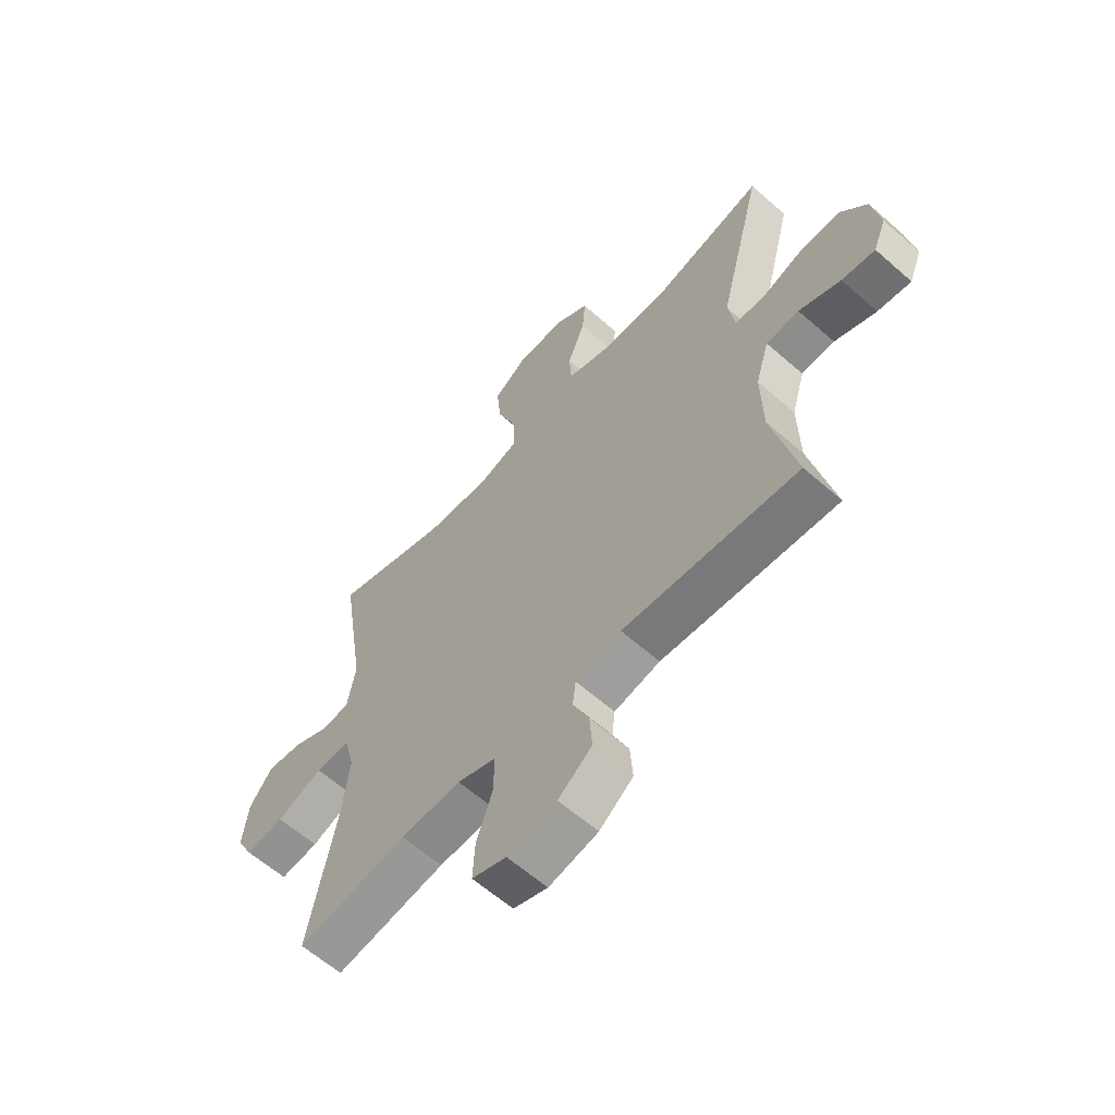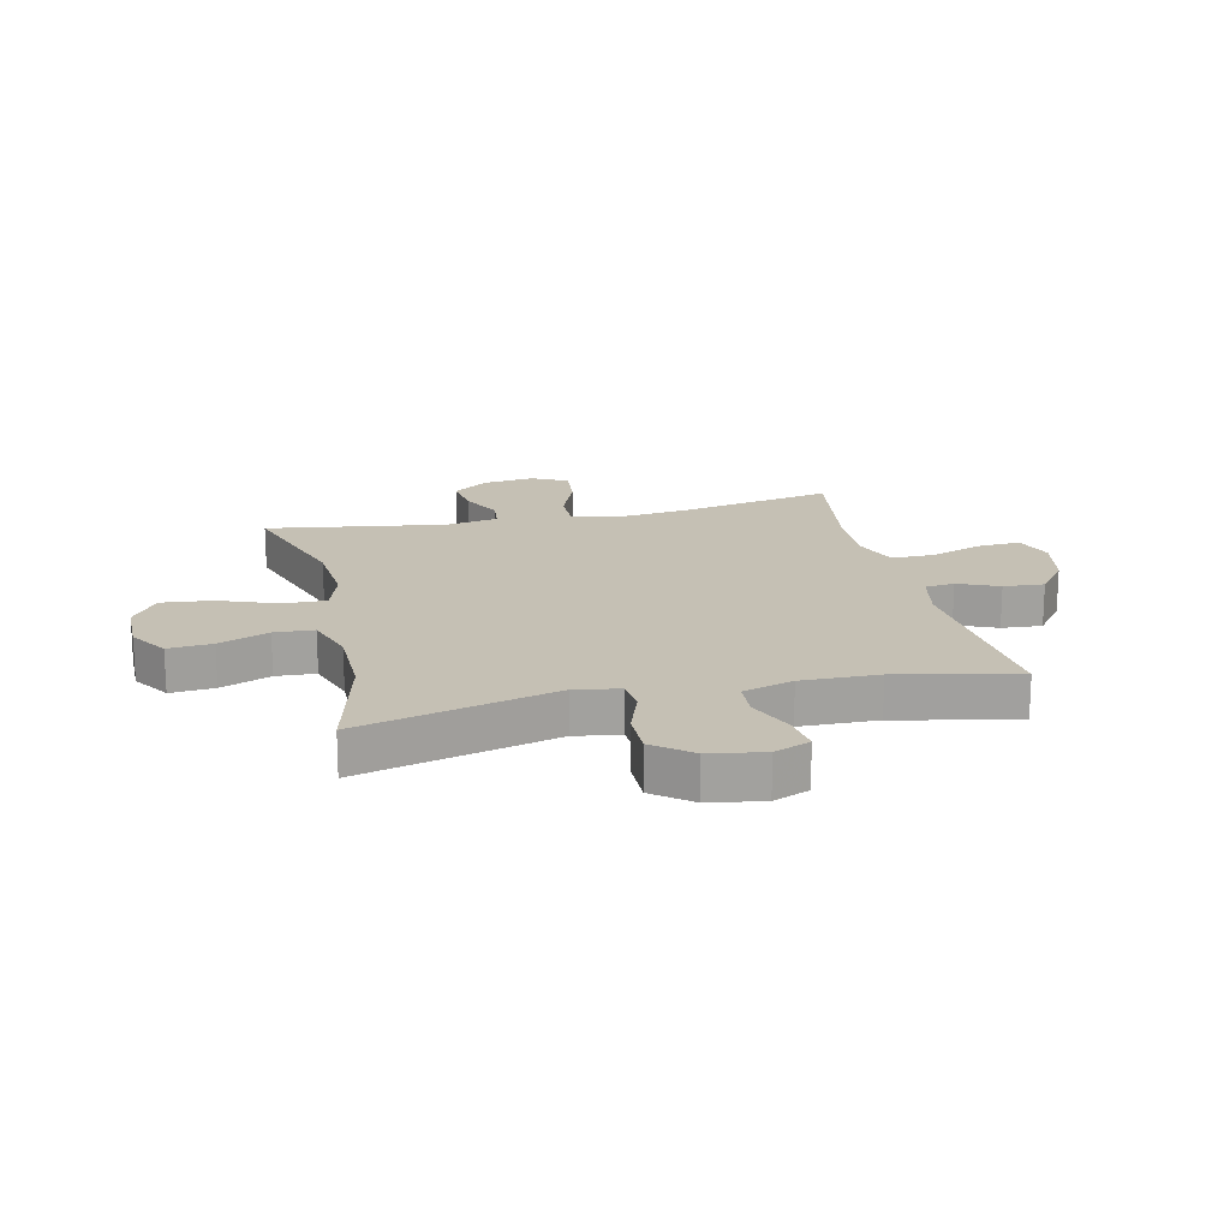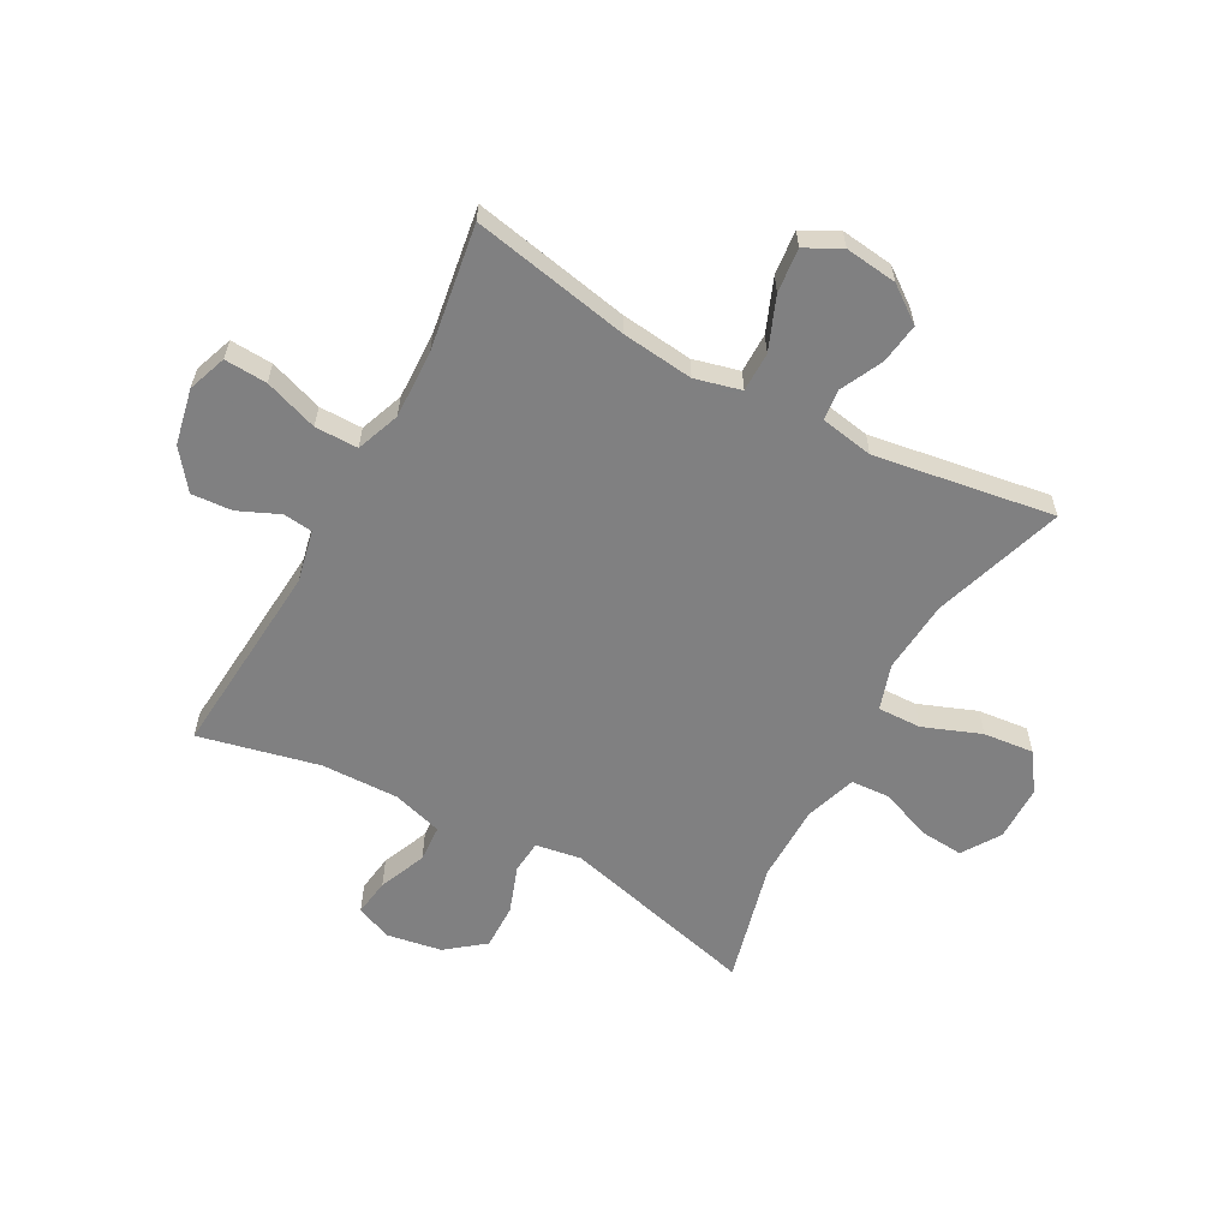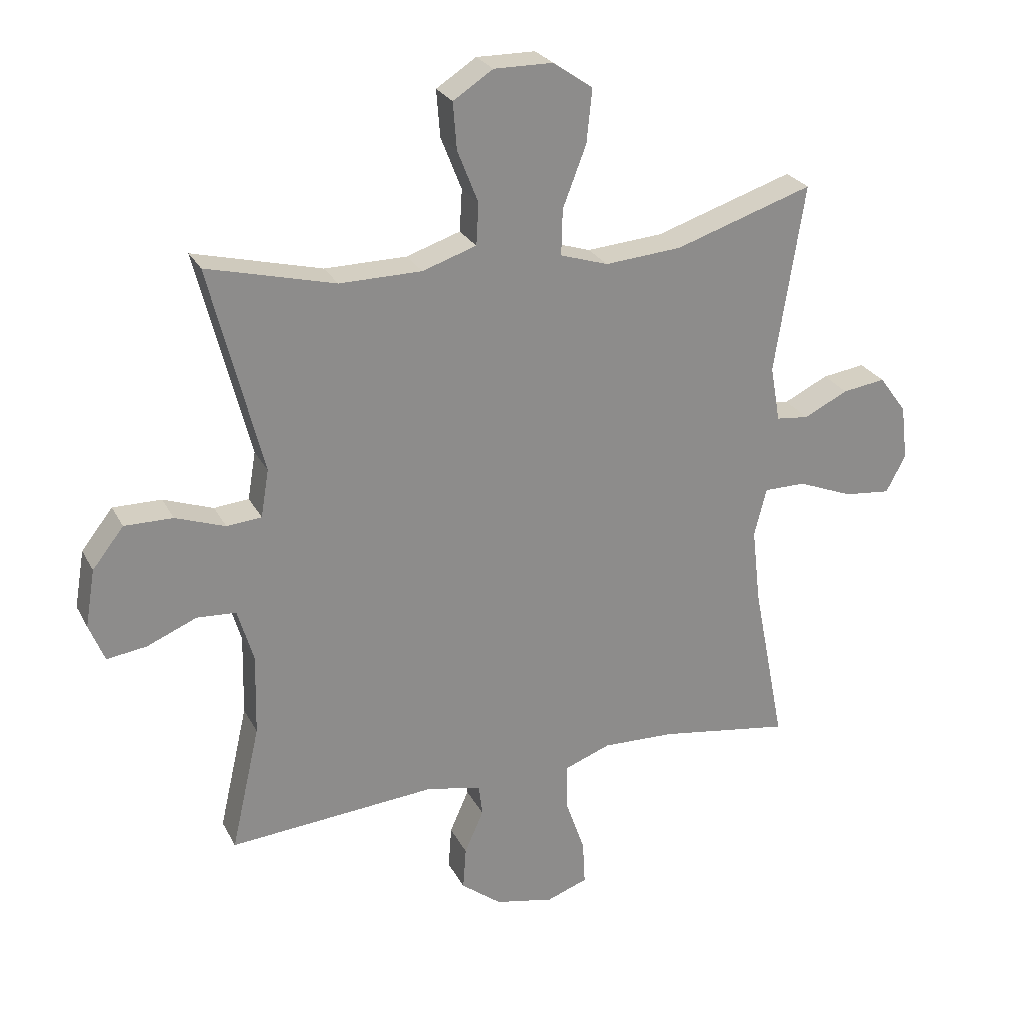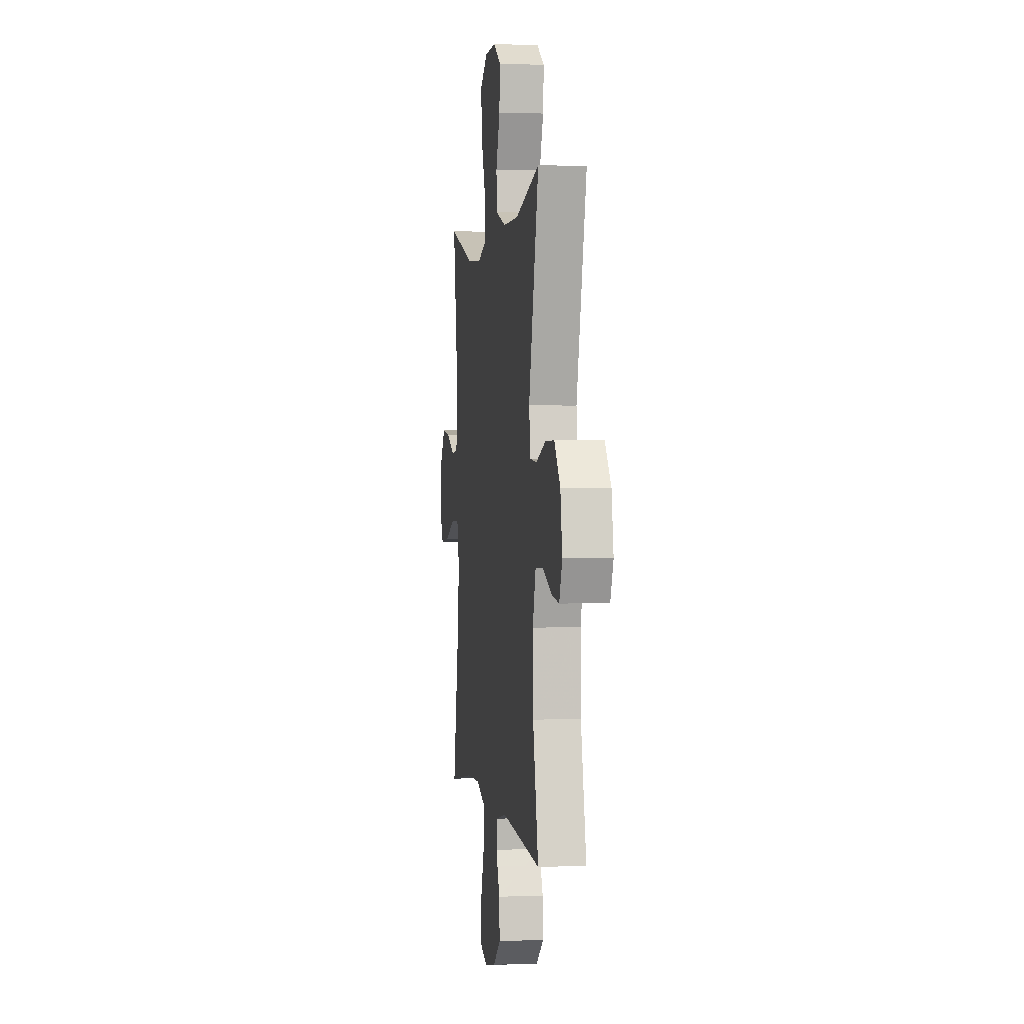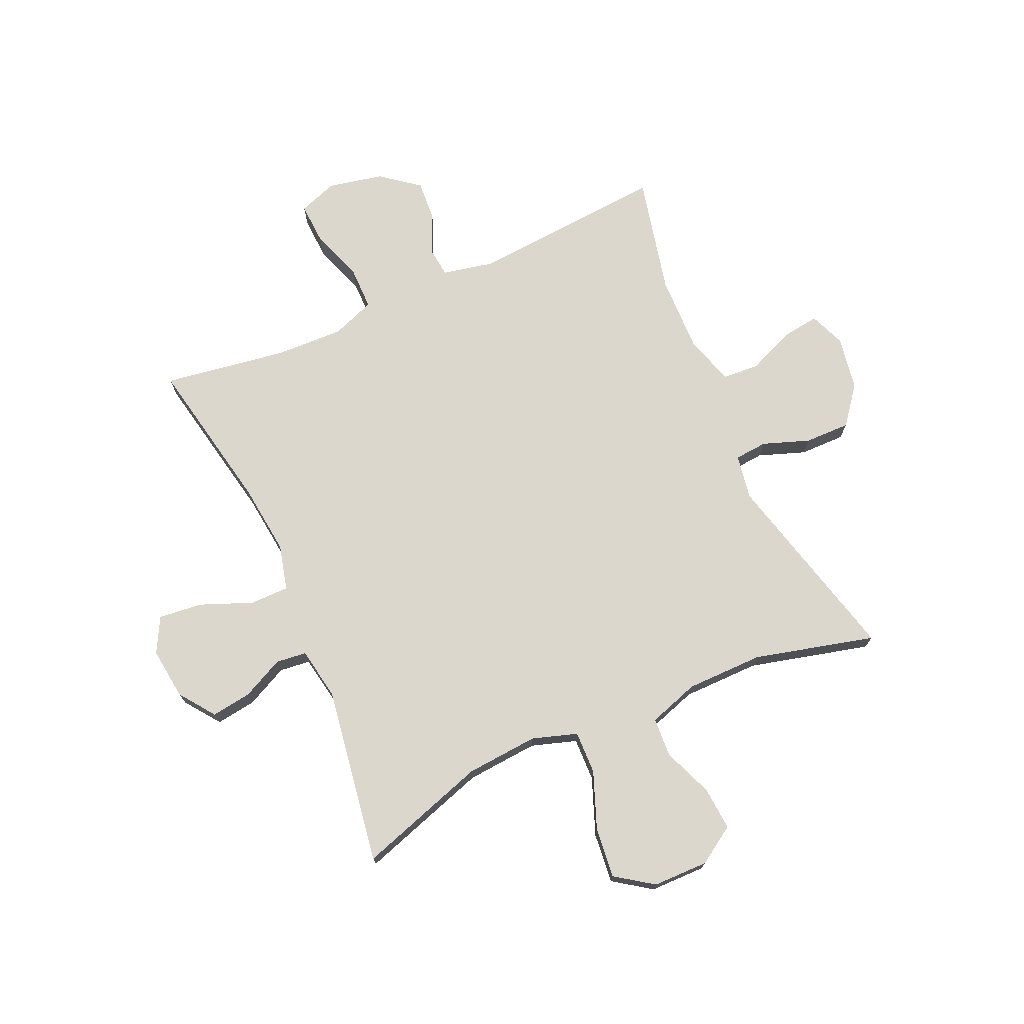
<metadata>
{"format":"obj","ext":"obj","renderer":"f3d","projection":"perspective","resolution":1024,"background":"white","views":[{"elev":-61.5,"azim":48.2,"up":"+Z"},{"elev":18.2,"azim":77.0,"up":"+Y"},{"elev":-60.0,"azim":-118.6,"up":"+Y"},{"elev":25.8,"azim":157.8,"up":"+Z"},{"elev":1.1,"azim":81.8,"up":"+Z"},{"elev":73.0,"azim":-24.0,"up":"+Y"}]}
</metadata>
<code>
v -0.5 0.07 0.5
v -0.275 0.07 0.427
v -0.15 0.07 0.417
v -0.072 0.07 0.442
v -0.074 0.07 0.517
v -0.112 0.07 0.616
v -0.121 0.07 0.703
v -0.056 0.07 0.748
v 0.04 0.07 0.749
v 0.105 0.07 0.707
v 0.099 0.07 0.631
v 0.065 0.07 0.545
v 0.069 0.07 0.477
v 0.157 0.07 0.448
v 0.291 0.07 0.447
v 0.5 0.07 0.5
v 0.414 0.07 0.161
v 0.427 0.07 0.083
v 0.484 0.07 0.078
v 0.565 0.07 0.107
v 0.644 0.07 0.108
v 0.695 0.07 0.043
v 0.711 0.07 -0.051
v 0.686 0.07 -0.113
v 0.621 0.07 -0.104
v 0.54 0.07 -0.07
v 0.476 0.07 -0.074
v 0.45 0.07 -0.161
v 0.453 0.07 -0.294
v 0.5 0.07 -0.5
v 0.16 0.07 -0.473
v 0.071 0.07 -0.492
v 0.065 0.07 -0.543
v 0.096 0.07 -0.613
v 0.101 0.07 -0.683
v 0.035 0.07 -0.734
v -0.061 0.07 -0.754
v -0.128 0.07 -0.73
v -0.124 0.07 -0.657
v -0.092 0.07 -0.565
v -0.092 0.07 -0.491
v -0.167 0.07 -0.463
v -0.285 0.07 -0.467
v -0.5 0.07 -0.5
v -0.447 0.07 -0.23
v -0.433 0.07 -0.107
v -0.453 0.07 -0.028
v -0.521 0.07 -0.028
v -0.611 0.07 -0.064
v -0.687 0.07 -0.072
v -0.719 0.07 -0.011
v -0.708 0.07 0.079
v -0.663 0.07 0.14
v -0.593 0.07 0.13
v -0.521 0.07 0.095
v -0.468 0.07 0.101
v -0.452 0.07 0.192
v -0.5 0 0.5
v -0.275 0 0.427
v -0.15 0 0.417
v -0.072 0 0.442
v -0.074 0 0.517
v -0.112 0 0.616
v -0.121 0 0.703
v -0.056 0 0.748
v 0.04 0 0.749
v 0.105 0 0.707
v 0.099 0 0.631
v 0.065 0 0.545
v 0.069 0 0.477
v 0.157 0 0.448
v 0.291 0 0.447
v 0.5 0 0.5
v 0.414 0 0.161
v 0.427 0 0.083
v 0.484 0 0.078
v 0.565 0 0.107
v 0.644 0 0.108
v 0.695 0 0.043
v 0.711 0 -0.051
v 0.686 0 -0.113
v 0.621 0 -0.104
v 0.54 0 -0.07
v 0.476 0 -0.074
v 0.45 0 -0.161
v 0.453 0 -0.294
v 0.5 0 -0.5
v 0.16 0 -0.473
v 0.071 0 -0.492
v 0.065 0 -0.543
v 0.096 0 -0.613
v 0.101 0 -0.683
v 0.035 0 -0.734
v -0.061 0 -0.754
v -0.128 0 -0.73
v -0.124 0 -0.657
v -0.092 0 -0.565
v -0.092 0 -0.491
v -0.167 0 -0.463
v -0.285 0 -0.467
v -0.5 0 -0.5
v -0.447 0 -0.23
v -0.433 0 -0.107
v -0.453 0 -0.028
v -0.521 0 -0.028
v -0.611 0 -0.064
v -0.687 0 -0.072
v -0.719 0 -0.011
v -0.708 0 0.079
v -0.663 0 0.14
v -0.593 0 0.13
v -0.521 0 0.095
v -0.468 0 0.101
v -0.452 0 0.192
f 52 53 54 55
f 50 51 52 55
f 48 49 50 55
f 47 48 55 56
f 46 47 56 57
f 43 44 45
f 42 43 45 46
f 41 42 46 57
f 37 38 39 40
f 37 40 41
f 36 37 41
f 33 34 35 36
f 32 33 36 41
f 31 32 41 57
f 29 30 31 57
f 23 24 25 26
f 23 26 27
f 22 23 27
f 19 20 21 22
f 18 19 22 27
f 15 16 17
f 14 15 17 18
f 13 14 18 27
f 9 10 11 12
f 9 12 13
f 8 9 13
f 5 6 7 8
f 4 5 8 13
f 3 4 13 27
f 29 57 1 2
f 28 29 2 3
f 3 27 28
f 112 111 110 109
f 112 109 108 107
f 112 107 106 105
f 113 112 105 104
f 114 113 104 103
f 102 101 100
f 103 102 100 99
f 114 103 99 98
f 97 96 95 94
f 98 97 94
f 98 94 93
f 93 92 91 90
f 98 93 90 89
f 114 98 89 88
f 114 88 87 86
f 83 82 81 80
f 84 83 80
f 84 80 79
f 79 78 77 76
f 84 79 76 75
f 74 73 72
f 75 74 72 71
f 84 75 71 70
f 69 68 67 66
f 70 69 66
f 70 66 65
f 65 64 63 62
f 70 65 62 61
f 84 70 61 60
f 59 58 114 86
f 60 59 86 85
f 85 84 60
f 1 58 59 2
f 2 59 60 3
f 3 60 61 4
f 4 61 62 5
f 5 62 63 6
f 6 63 64 7
f 7 64 65 8
f 8 65 66 9
f 9 66 67 10
f 10 67 68 11
f 11 68 69 12
f 12 69 70 13
f 13 70 71 14
f 14 71 72 15
f 15 72 73 16
f 16 73 74 17
f 17 74 75 18
f 18 75 76 19
f 19 76 77 20
f 20 77 78 21
f 21 78 79 22
f 22 79 80 23
f 23 80 81 24
f 24 81 82 25
f 25 82 83 26
f 26 83 84 27
f 27 84 85 28
f 28 85 86 29
f 29 86 87 30
f 30 87 88 31
f 31 88 89 32
f 32 89 90 33
f 33 90 91 34
f 34 91 92 35
f 35 92 93 36
f 36 93 94 37
f 37 94 95 38
f 38 95 96 39
f 39 96 97 40
f 40 97 98 41
f 41 98 99 42
f 42 99 100 43
f 43 100 101 44
f 44 101 102 45
f 45 102 103 46
f 46 103 104 47
f 47 104 105 48
f 48 105 106 49
f 49 106 107 50
f 50 107 108 51
f 51 108 109 52
f 52 109 110 53
f 53 110 111 54
f 54 111 112 55
f 55 112 113 56
f 56 113 114 57
f 57 114 58 1

</code>
